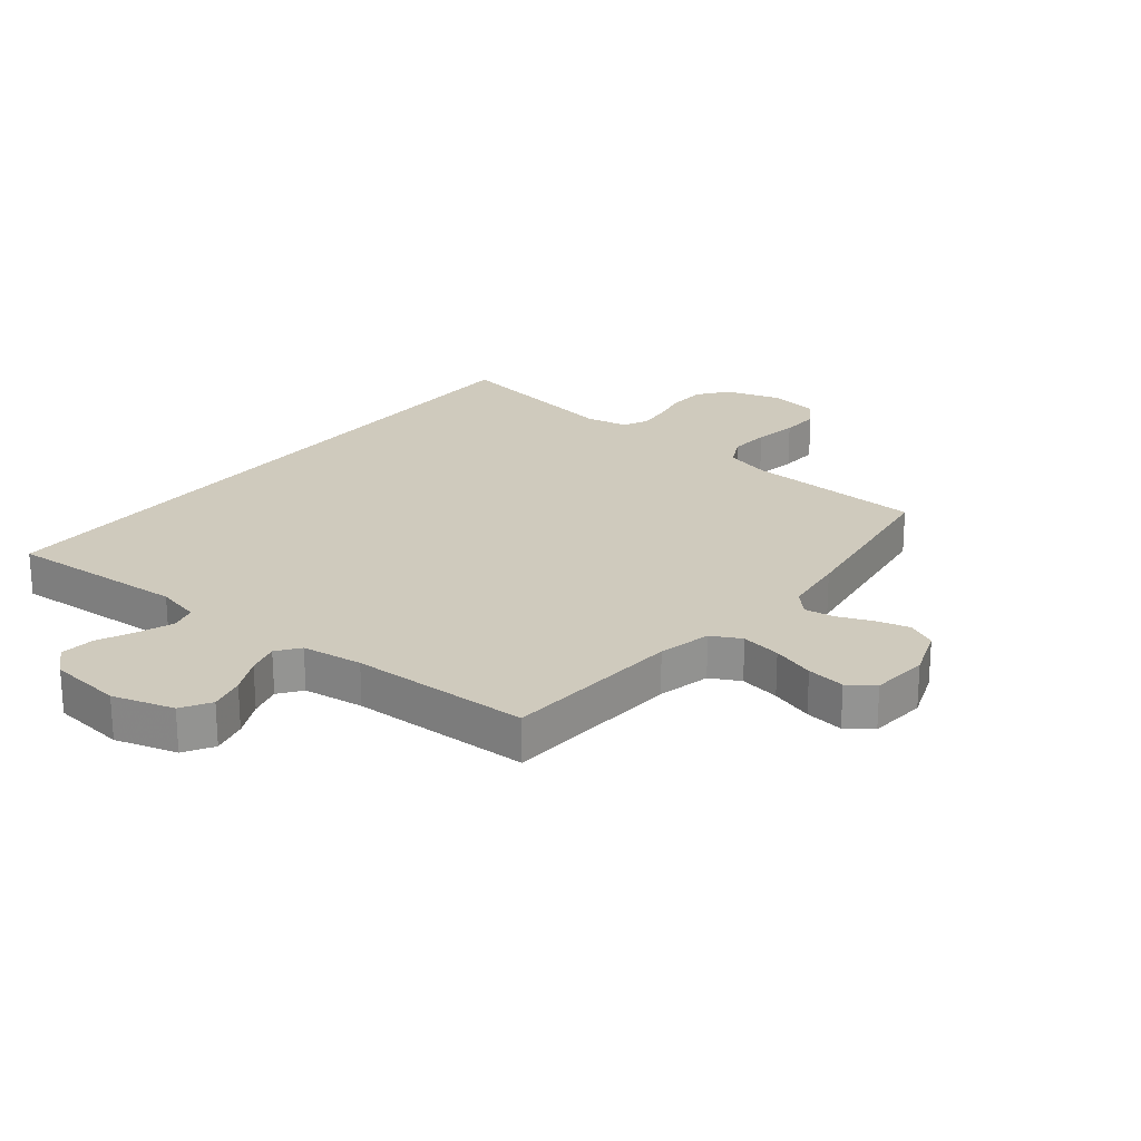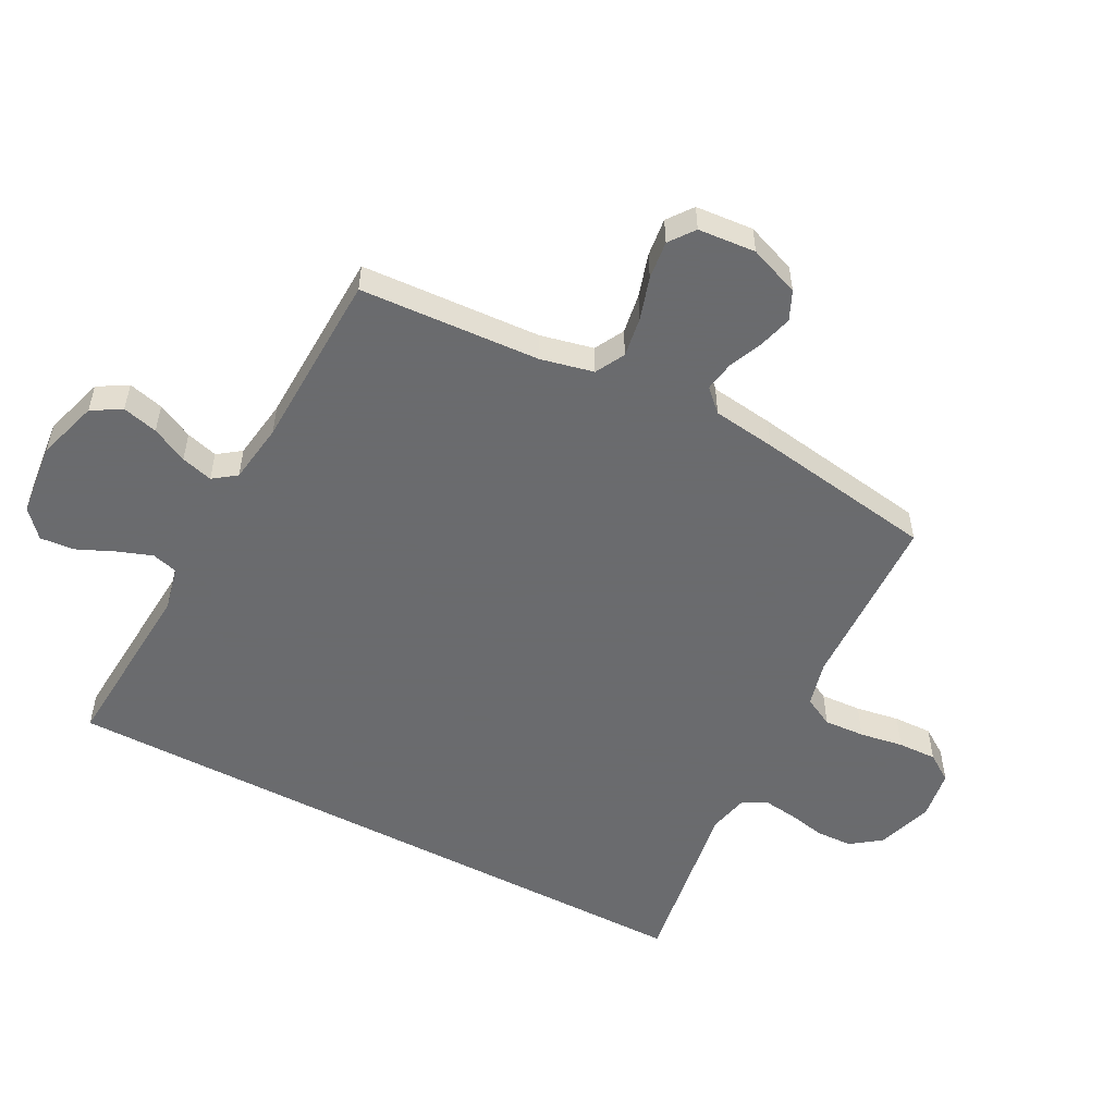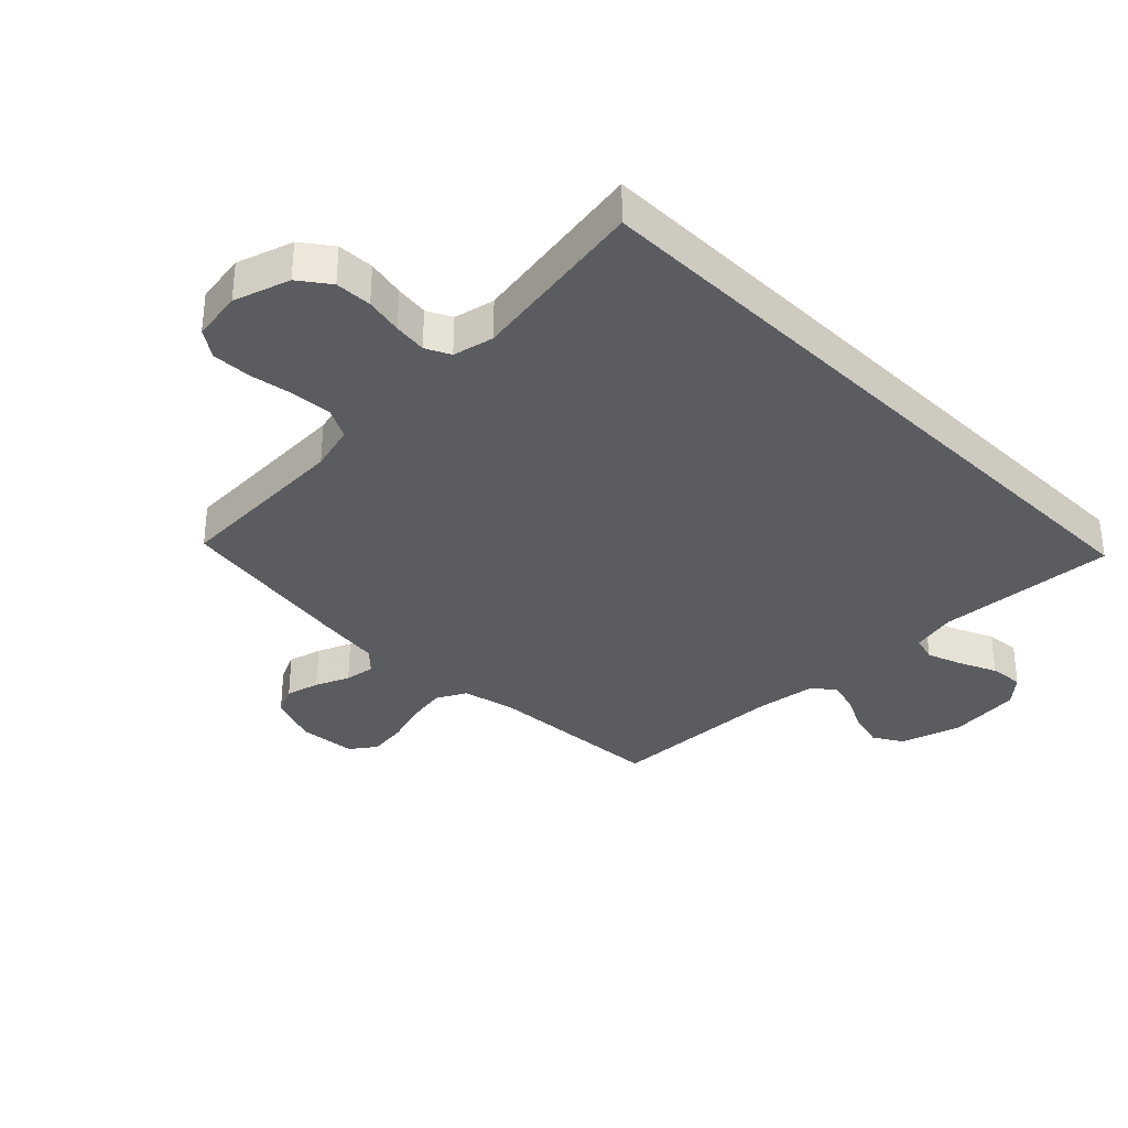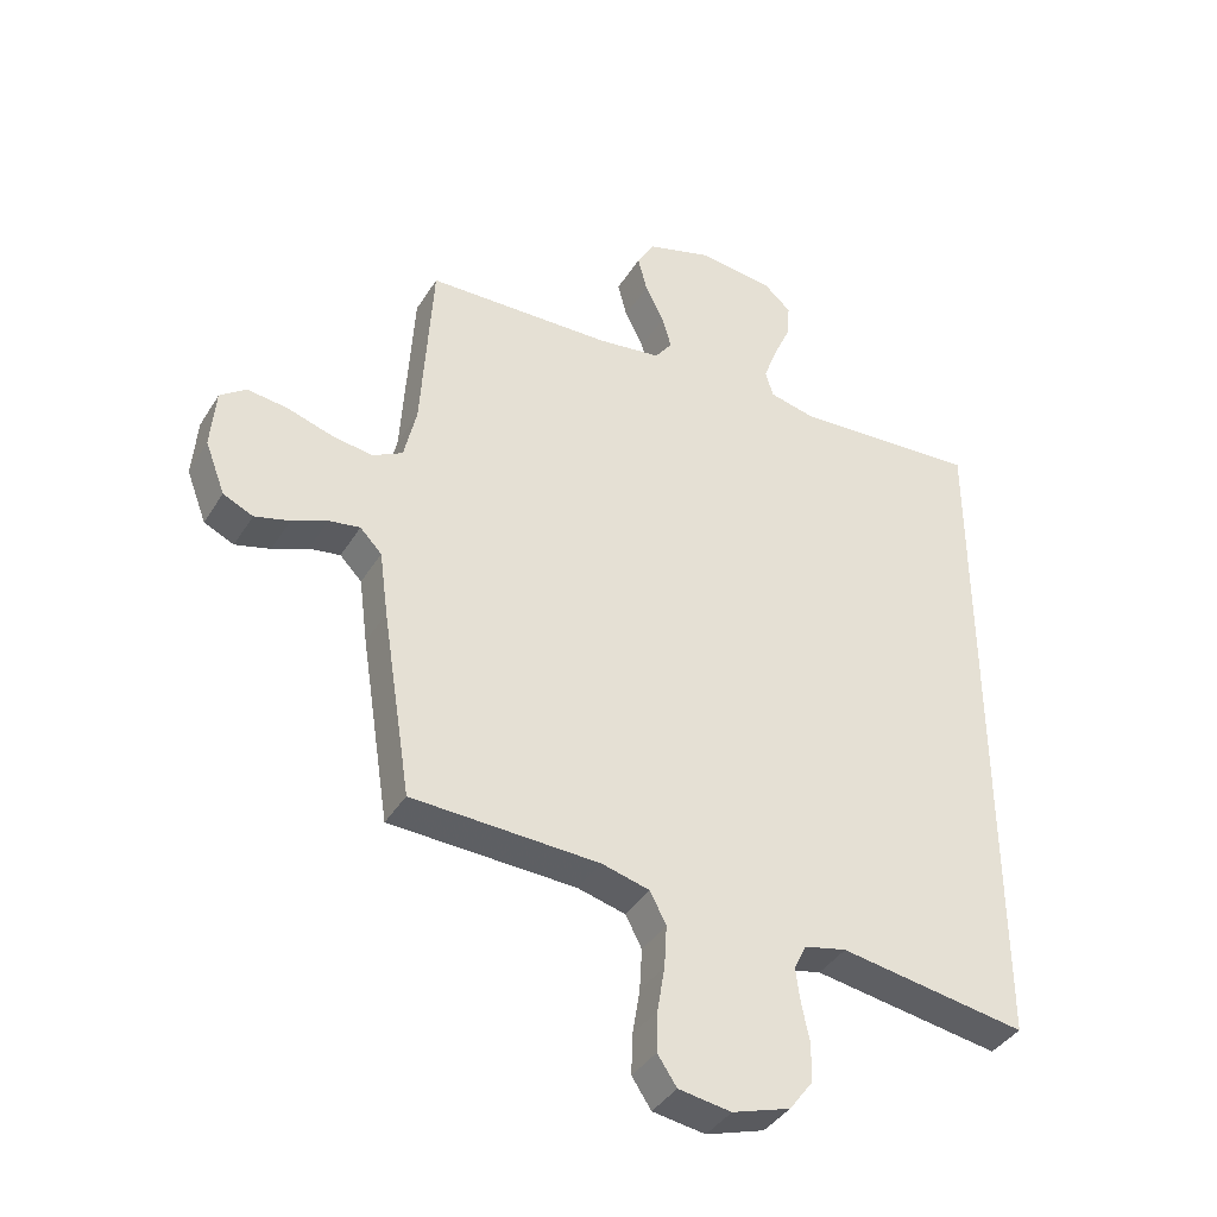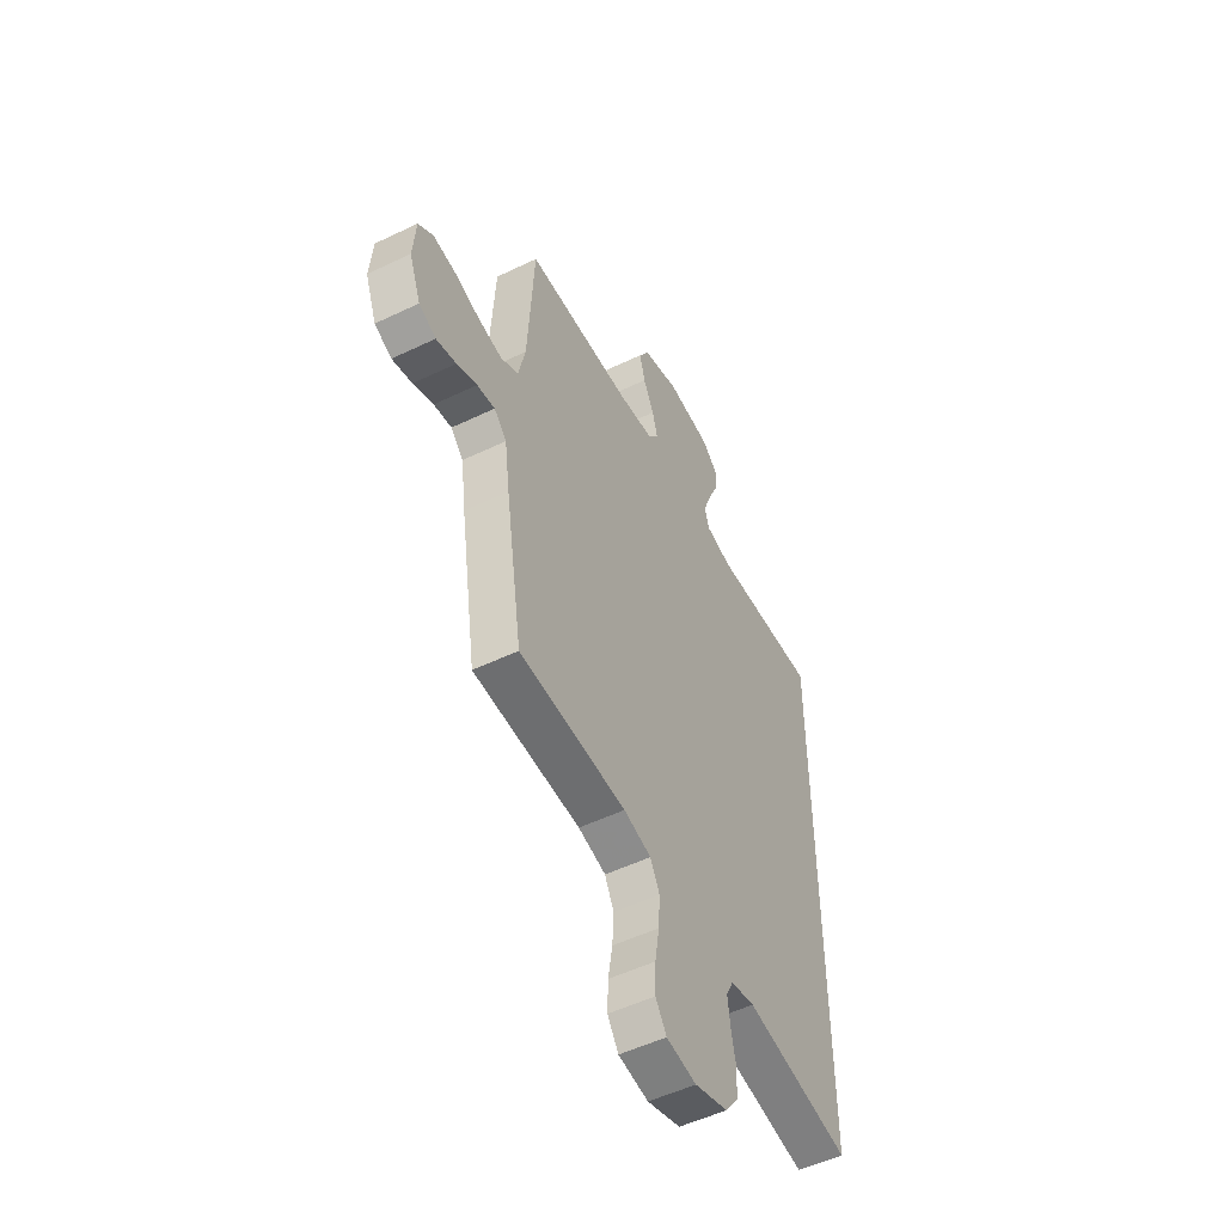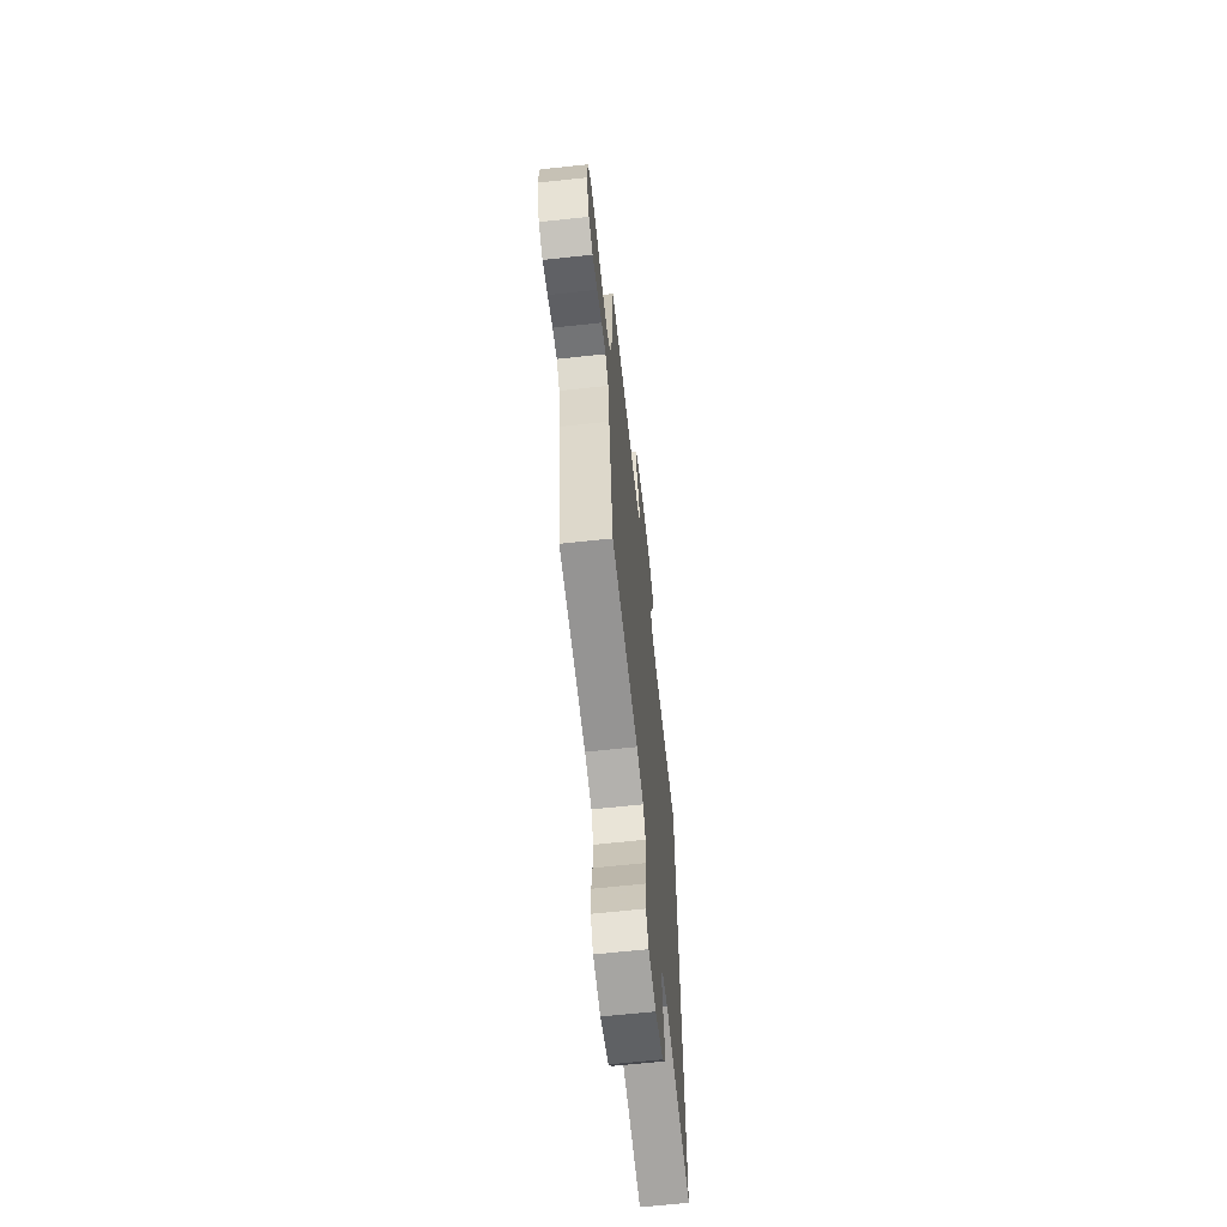
<metadata>
{"format":"obj","ext":"obj","renderer":"f3d","projection":"perspective","resolution":1024,"background":"white","views":[{"elev":23.0,"azim":39.0,"up":"+Y"},{"elev":-53.3,"azim":62.1,"up":"+Y"},{"elev":-34.1,"azim":-135.2,"up":"+Y"},{"elev":-39.3,"azim":151.3,"up":"+Z"},{"elev":-52.3,"azim":117.4,"up":"+Z"},{"elev":-65.0,"azim":96.2,"up":"+Z"}]}
</metadata>
<code>
v 0.5 0.07 -0.5
v 0.2 0.07 -0.512
v 0.123 0.07 -0.532
v 0.097 0.07 -0.582
v 0.101 0.07 -0.65
v 0.113 0.07 -0.723
v 0.115 0.07 -0.788
v 0.084 0.07 -0.834
v 0 0.07 -0.847
v -0.093 0.07 -0.817
v -0.13 0.07 -0.767
v -0.132 0.07 -0.706
v -0.119 0.07 -0.643
v -0.112 0.07 -0.588
v -0.132 0.07 -0.547
v -0.2 0.07 -0.532
v -0.5 0.07 -0.58
v -0.5 0.07 0.542
v -0.2 0.07 0.522
v -0.126 0.07 0.539
v -0.114 0.07 0.582
v -0.135 0.07 0.64
v -0.163 0.07 0.703
v -0.168 0.07 0.76
v -0.123 0.07 0.8
v 0 0.07 0.813
v 0.102 0.07 0.782
v 0.131 0.07 0.733
v 0.116 0.07 0.674
v 0.086 0.07 0.614
v 0.071 0.07 0.561
v 0.099 0.07 0.523
v 0.2 0.07 0.509
v 0.5 0.07 0.5
v 0.518 0.07 0.2
v 0.538 0.07 0.112
v 0.587 0.07 0.086
v 0.654 0.07 0.097
v 0.725 0.07 0.119
v 0.789 0.07 0.127
v 0.831 0.07 0.096
v 0.839 0.07 0
v 0.807 0.07 -0.084
v 0.759 0.07 -0.106
v 0.703 0.07 -0.091
v 0.646 0.07 -0.067
v 0.596 0.07 -0.059
v 0.561 0.07 -0.095
v 0.547 0.07 -0.2
v 0.5 0 -0.5
v 0.2 0 -0.512
v 0.123 0 -0.532
v 0.097 0 -0.582
v 0.101 0 -0.65
v 0.113 0 -0.723
v 0.115 0 -0.788
v 0.084 0 -0.834
v 0 0 -0.847
v -0.093 0 -0.817
v -0.13 0 -0.767
v -0.132 0 -0.706
v -0.119 0 -0.643
v -0.112 0 -0.588
v -0.132 0 -0.547
v -0.2 0 -0.532
v -0.5 0 -0.58
v -0.5 0 0.542
v -0.2 0 0.522
v -0.126 0 0.539
v -0.114 0 0.582
v -0.135 0 0.64
v -0.163 0 0.703
v -0.168 0 0.76
v -0.123 0 0.8
v 0 0 0.813
v 0.102 0 0.782
v 0.131 0 0.733
v 0.116 0 0.674
v 0.086 0 0.614
v 0.071 0 0.561
v 0.099 0 0.523
v 0.2 0 0.509
v 0.5 0 0.5
v 0.518 0 0.2
v 0.538 0 0.112
v 0.587 0 0.086
v 0.654 0 0.097
v 0.725 0 0.119
v 0.789 0 0.127
v 0.831 0 0.096
v 0.839 0 0
v 0.807 0 -0.084
v 0.759 0 -0.106
v 0.703 0 -0.091
v 0.646 0 -0.067
v 0.596 0 -0.059
v 0.561 0 -0.095
v 0.547 0 -0.2
f 48 49 1 2
f 43 44 45 46
f 43 46 47
f 42 43 47
f 41 42 47
f 38 39 40 41
f 37 38 41 47
f 36 37 47 48
f 33 34 35
f 32 33 35 36
f 27 28 29 30
f 27 30 31
f 26 27 31
f 25 26 31
f 22 23 24 25
f 21 22 25 31
f 20 21 31 32
f 16 17 18 19
f 15 16 19 20
f 14 15 20 32
f 10 11 12 13
f 5 6 7 8
f 4 5 8 9
f 36 48 2 3
f 32 36 3
f 14 32 3 4
f 10 13 14
f 4 9 10 14
f 51 50 98 97
f 95 94 93 92
f 96 95 92
f 96 92 91
f 96 91 90
f 90 89 88 87
f 96 90 87 86
f 97 96 86 85
f 84 83 82
f 85 84 82 81
f 79 78 77 76
f 80 79 76
f 80 76 75
f 80 75 74
f 74 73 72 71
f 80 74 71 70
f 81 80 70 69
f 68 67 66 65
f 69 68 65 64
f 81 69 64 63
f 62 61 60 59
f 57 56 55 54
f 58 57 54 53
f 52 51 97 85
f 52 85 81
f 53 52 81 63
f 63 62 59
f 63 59 58 53
f 1 50 51 2
f 2 51 52 3
f 3 52 53 4
f 4 53 54 5
f 5 54 55 6
f 6 55 56 7
f 7 56 57 8
f 8 57 58 9
f 9 58 59 10
f 10 59 60 11
f 11 60 61 12
f 12 61 62 13
f 13 62 63 14
f 14 63 64 15
f 15 64 65 16
f 16 65 66 17
f 17 66 67 18
f 18 67 68 19
f 19 68 69 20
f 20 69 70 21
f 21 70 71 22
f 22 71 72 23
f 23 72 73 24
f 24 73 74 25
f 25 74 75 26
f 26 75 76 27
f 27 76 77 28
f 28 77 78 29
f 29 78 79 30
f 30 79 80 31
f 31 80 81 32
f 32 81 82 33
f 33 82 83 34
f 34 83 84 35
f 35 84 85 36
f 36 85 86 37
f 37 86 87 38
f 38 87 88 39
f 39 88 89 40
f 40 89 90 41
f 41 90 91 42
f 42 91 92 43
f 43 92 93 44
f 44 93 94 45
f 45 94 95 46
f 46 95 96 47
f 47 96 97 48
f 48 97 98 49
f 49 98 50 1

</code>
